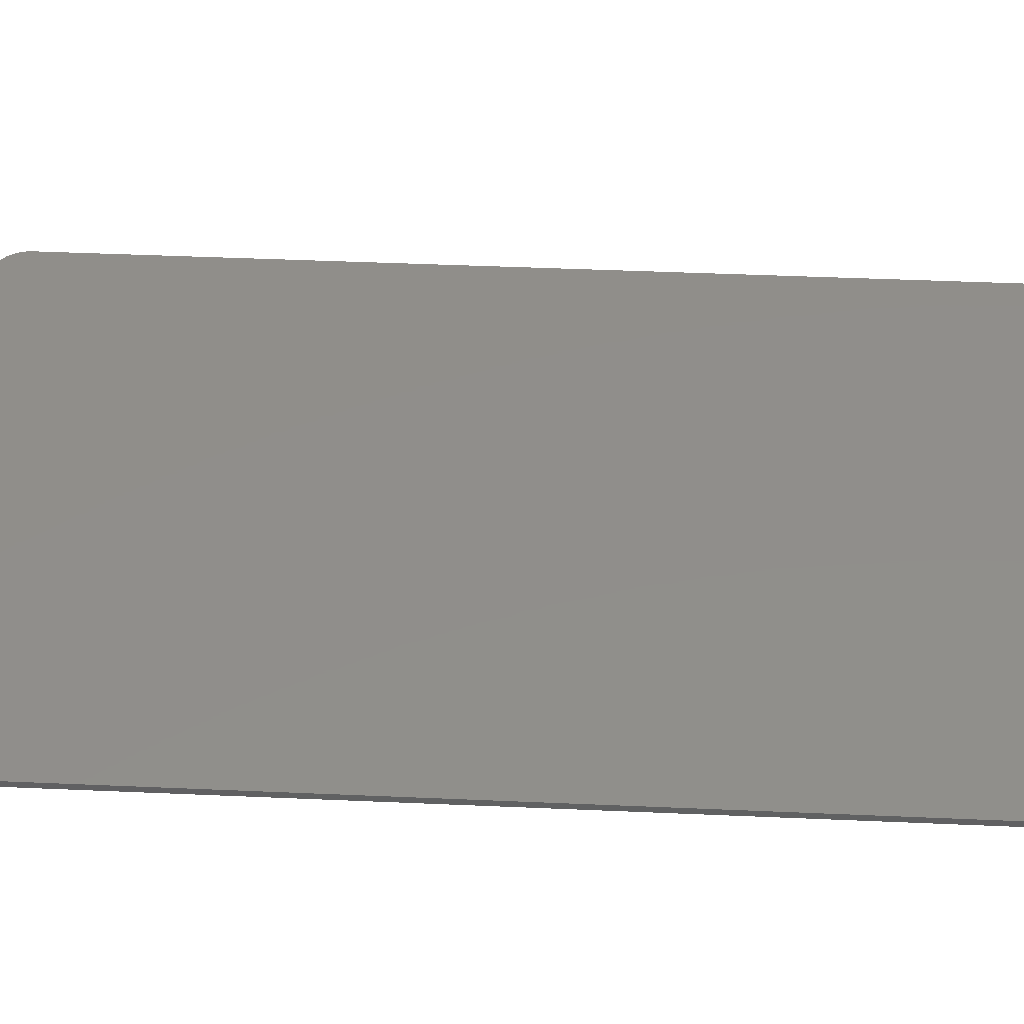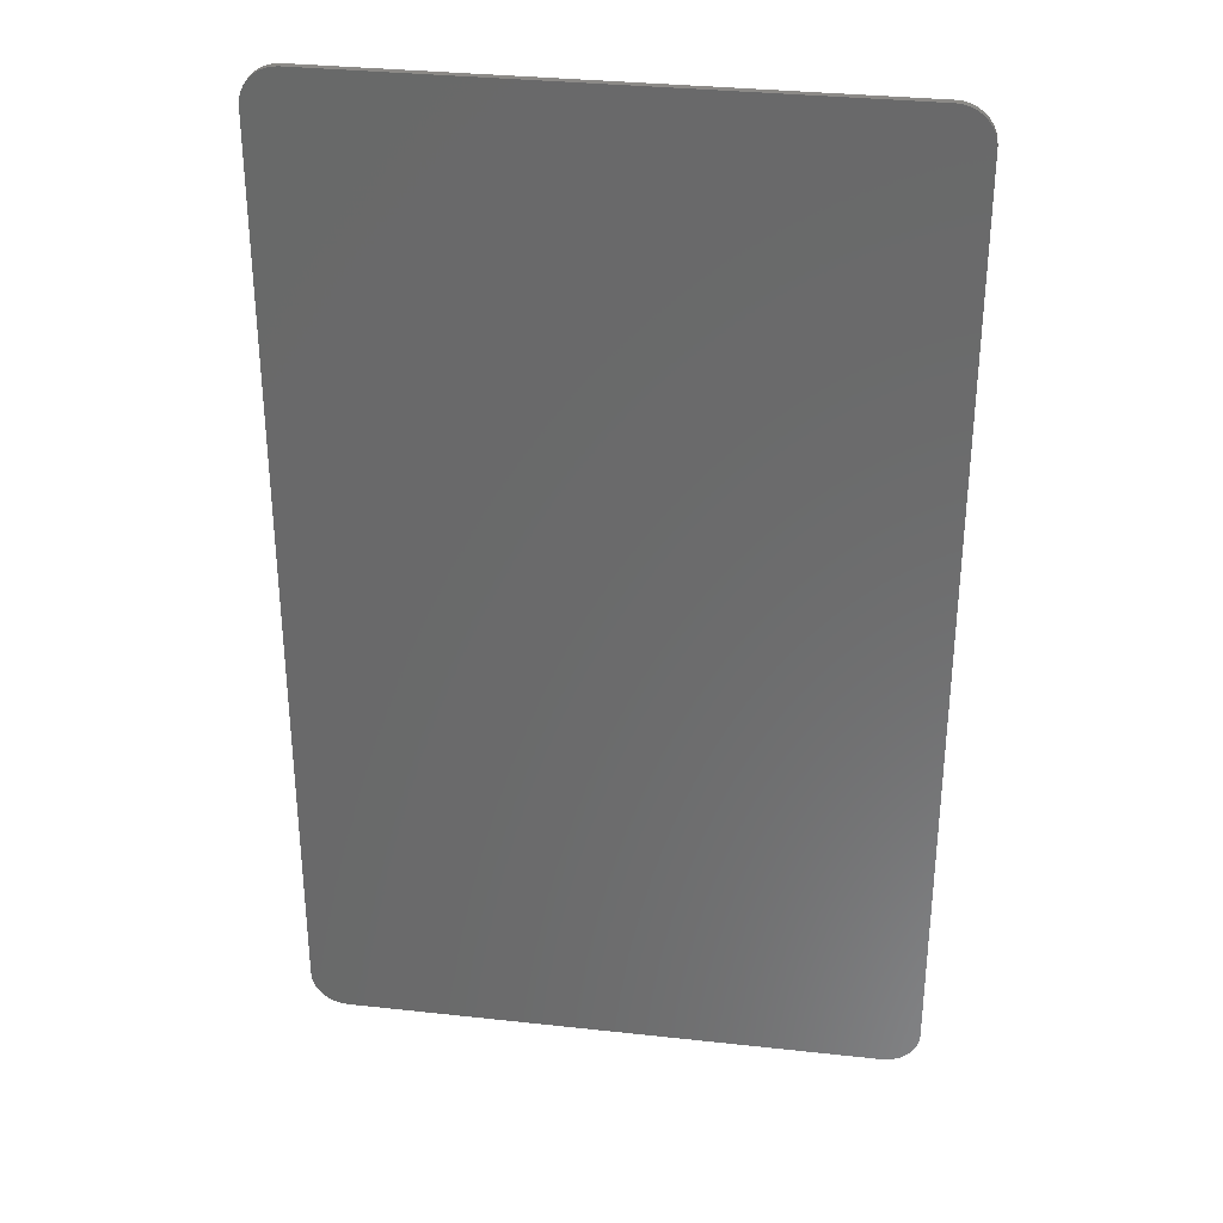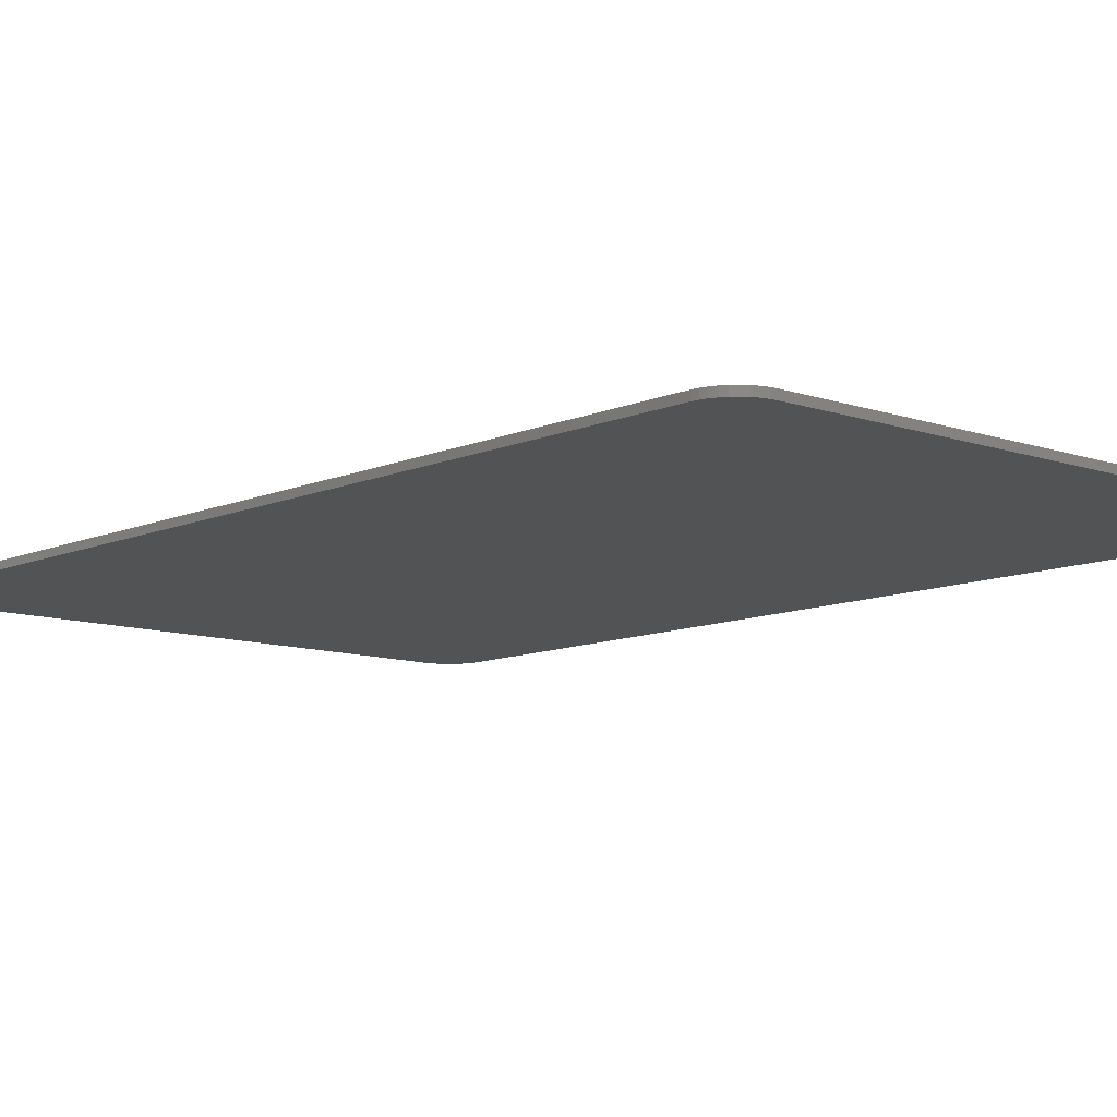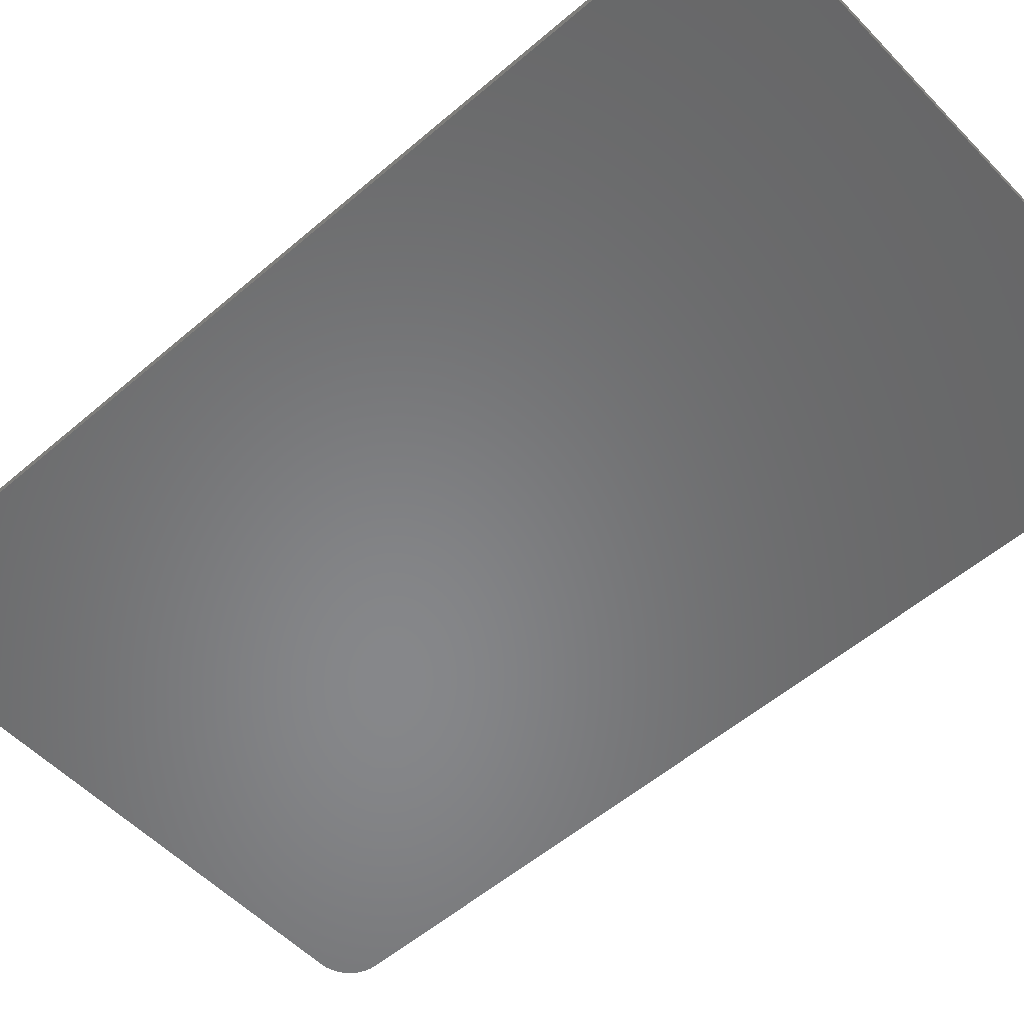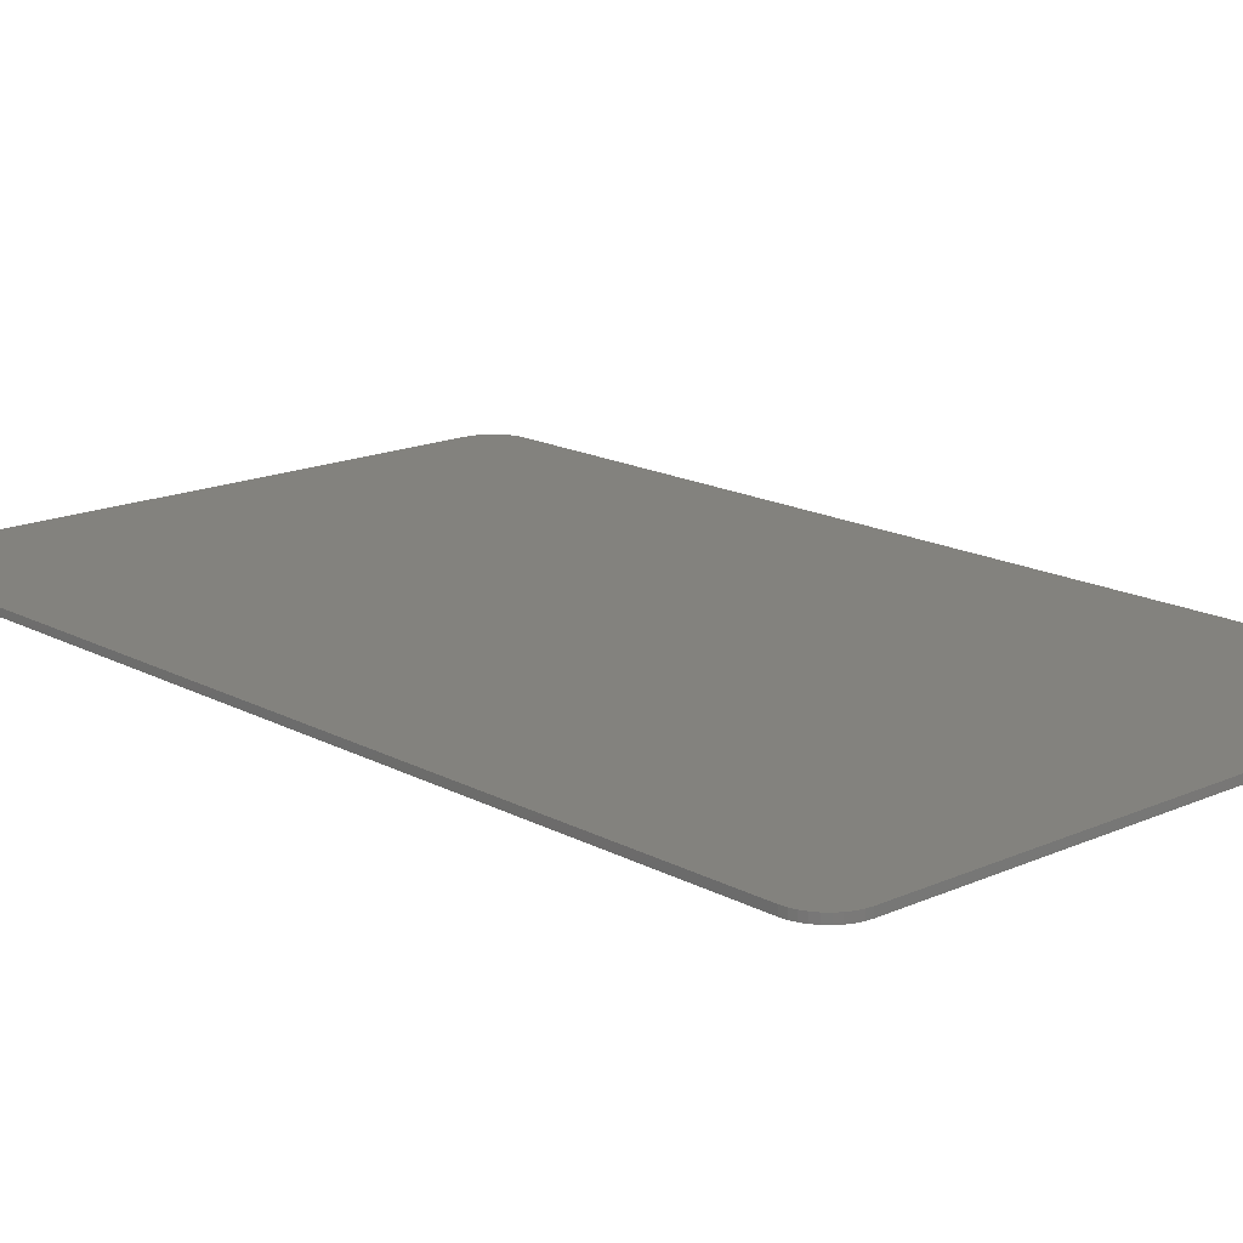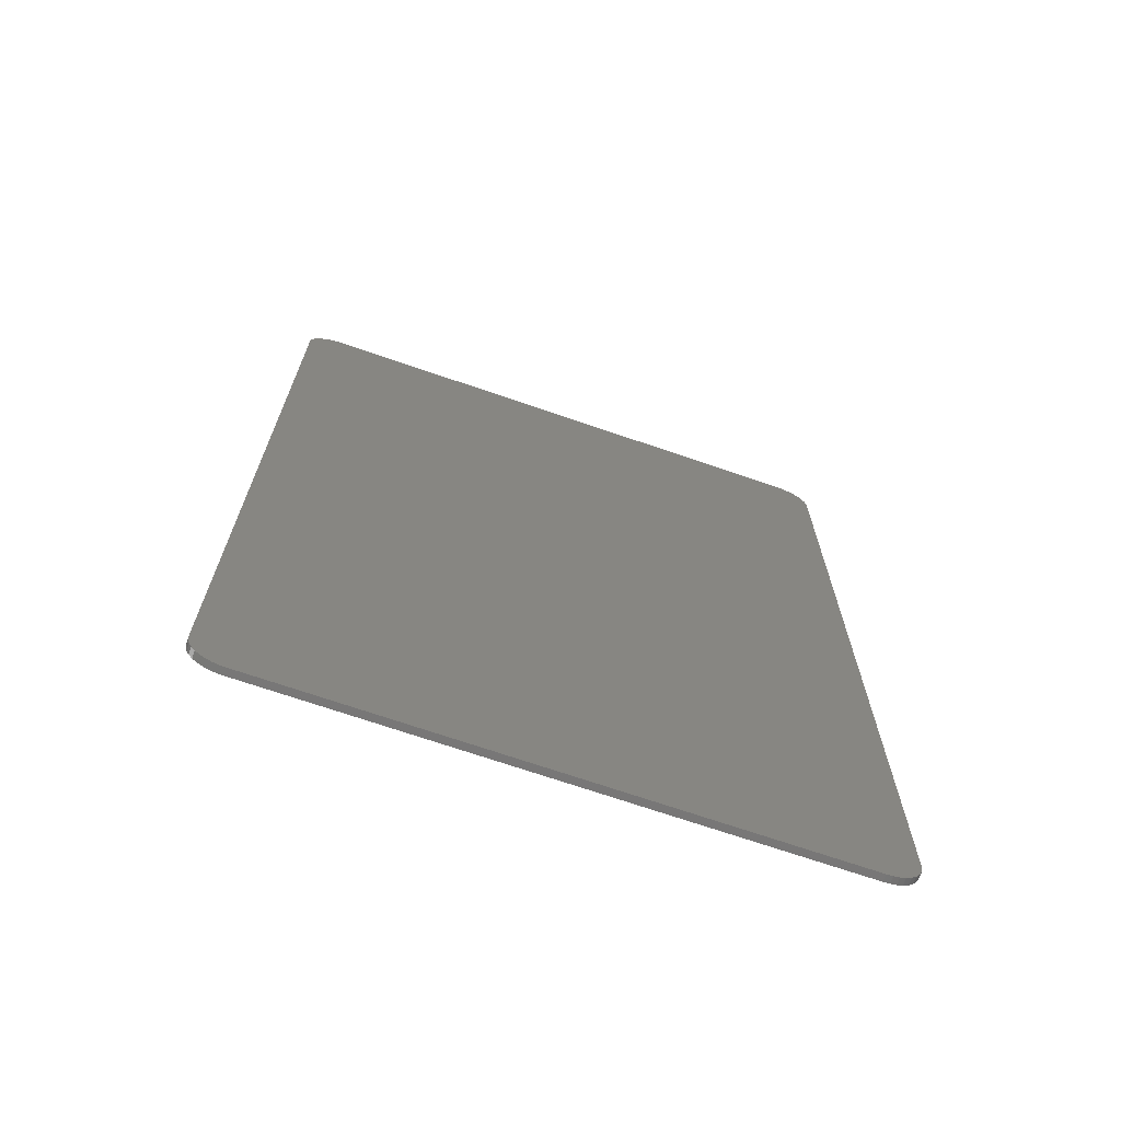
<metadata>
{"format":"stl","ext":"stl","renderer":"f3d","projection":"perspective","resolution":1024,"background":"white","views":[{"elev":46.7,"azim":92.8,"up":"+Z"},{"elev":32.3,"azim":-171.3,"up":"+Y"},{"elev":-10.1,"azim":138.2,"up":"+Z"},{"elev":-54.0,"azim":-47.5,"up":"+Z"},{"elev":16.4,"azim":-42.4,"up":"+Z"},{"elev":-70.2,"azim":-19.0,"up":"+Y"}]}
</metadata>
<code>
# stl→obj: 80 verts, 156 faces
v 27.48 -79.75 0
v 27.55 -78.88 0
v 27.78 -78.04 0
v 28.14 -77.25 0
v 28.64 -76.54 0
v 29.26 -75.92 0
v 29.97 -75.42 0
v 30.76 -75.05 0
v 31.61 -74.83 0
v 32.48 -74.75 0
v 107.7 -74.75 0
v 108.5 -74.83 0
v 109.4 -75.05 0
v 110.2 -75.42 0
v 110.9 -75.92 0
v 111.5 -76.54 0
v 112 -77.25 0
v 112.4 -78.04 0
v 112.6 -78.88 0
v 112.7 -79.75 0
v 112.7 -207.5 0
v 112.6 -208.4 0
v 112.4 -209.2 0
v 112 -210 0
v 111.5 -210.7 0
v 110.9 -211.4 0
v 110.2 -211.9 0
v 109.4 -212.2 0
v 108.5 -212.4 0
v 107.7 -212.5 0
v 32.47 -212.5 0
v 31.61 -212.4 0
v 30.76 -212.2 0
v 29.97 -211.9 0
v 29.26 -211.4 0
v 28.64 -210.7 0
v 28.14 -210 0
v 27.78 -209.2 0
v 27.55 -208.4 0
v 27.48 -207.5 0
v 32.48 -74.75 1
v 31.61 -74.83 1
v 30.76 -75.05 1
v 29.97 -75.42 1
v 29.26 -75.92 1
v 28.64 -76.54 1
v 28.14 -77.25 1
v 27.78 -78.04 1
v 27.55 -78.88 1
v 27.48 -79.75 1
v 27.48 -207.5 1
v 27.55 -208.4 1
v 27.78 -209.2 1
v 28.14 -210 1
v 28.64 -210.7 1
v 29.26 -211.4 1
v 29.98 -211.9 1
v 30.76 -212.2 1
v 31.61 -212.4 1
v 32.48 -212.5 1
v 107.7 -212.5 1
v 108.5 -212.4 1
v 109.4 -212.2 1
v 110.2 -211.9 1
v 110.9 -211.4 1
v 111.5 -210.7 1
v 112 -210 1
v 112.4 -209.2 1
v 112.6 -208.4 1
v 112.7 -207.5 1
v 112.7 -79.75 1
v 112.6 -78.88 1
v 112.4 -78.04 1
v 112 -77.25 1
v 111.5 -76.54 1
v 110.9 -75.92 1
v 110.2 -75.42 1
v 109.4 -75.05 1
v 108.5 -74.83 1
v 107.7 -74.75 1
f 1 2 3
f 1 3 4
f 1 4 5
f 1 5 6
f 1 6 7
f 1 7 8
f 1 8 9
f 1 9 10
f 1 10 11
f 1 11 12
f 1 12 13
f 1 13 14
f 1 14 15
f 1 15 16
f 1 16 17
f 1 17 18
f 1 18 19
f 1 19 20
f 1 20 21
f 1 21 22
f 1 22 23
f 1 23 24
f 1 24 25
f 1 25 26
f 1 26 27
f 1 27 28
f 1 28 29
f 1 29 30
f 1 30 31
f 1 31 32
f 1 32 33
f 1 33 34
f 1 34 35
f 1 35 36
f 1 36 37
f 1 37 38
f 1 38 39
f 1 39 40
f 41 42 43
f 41 43 44
f 41 44 45
f 41 45 46
f 41 46 47
f 41 47 48
f 41 48 49
f 41 49 50
f 41 50 51
f 41 51 52
f 41 52 53
f 41 53 54
f 41 54 55
f 41 55 56
f 41 56 57
f 41 57 58
f 41 58 59
f 41 59 60
f 41 60 61
f 41 61 62
f 41 62 63
f 41 63 64
f 41 64 65
f 41 65 66
f 41 66 67
f 41 67 68
f 41 68 69
f 41 69 70
f 41 70 71
f 41 71 72
f 41 72 73
f 41 73 74
f 41 74 75
f 41 75 76
f 41 76 77
f 41 77 78
f 41 78 79
f 41 79 80
f 52 51 40
f 52 40 39
f 53 52 39
f 53 39 38
f 54 53 38
f 54 38 37
f 55 54 37
f 55 37 36
f 56 55 36
f 56 36 35
f 57 56 35
f 57 35 34
f 58 57 34
f 58 34 33
f 59 58 33
f 59 33 32
f 60 59 32
f 60 32 31
f 30 61 60
f 30 60 31
f 62 61 30
f 62 30 29
f 63 62 29
f 63 29 28
f 64 63 28
f 64 28 27
f 65 64 27
f 65 27 26
f 66 65 26
f 66 26 25
f 67 66 25
f 67 25 24
f 68 67 24
f 68 24 23
f 69 68 23
f 69 23 22
f 70 69 22
f 70 22 21
f 20 71 70
f 20 70 21
f 72 71 20
f 72 20 19
f 73 72 19
f 73 19 18
f 74 73 18
f 74 18 17
f 75 74 17
f 75 17 16
f 76 75 16
f 76 16 15
f 77 76 15
f 77 15 14
f 78 77 14
f 78 14 13
f 79 78 13
f 79 13 12
f 80 79 12
f 80 12 11
f 80 11 10
f 80 10 41
f 42 41 10
f 42 10 9
f 43 42 9
f 43 9 8
f 44 43 8
f 44 8 7
f 45 44 7
f 45 7 6
f 46 45 6
f 46 6 5
f 47 46 5
f 47 5 4
f 48 47 4
f 48 4 3
f 49 48 3
f 49 3 2
f 50 49 2
f 50 2 1
f 50 1 40
f 50 40 51

</code>
